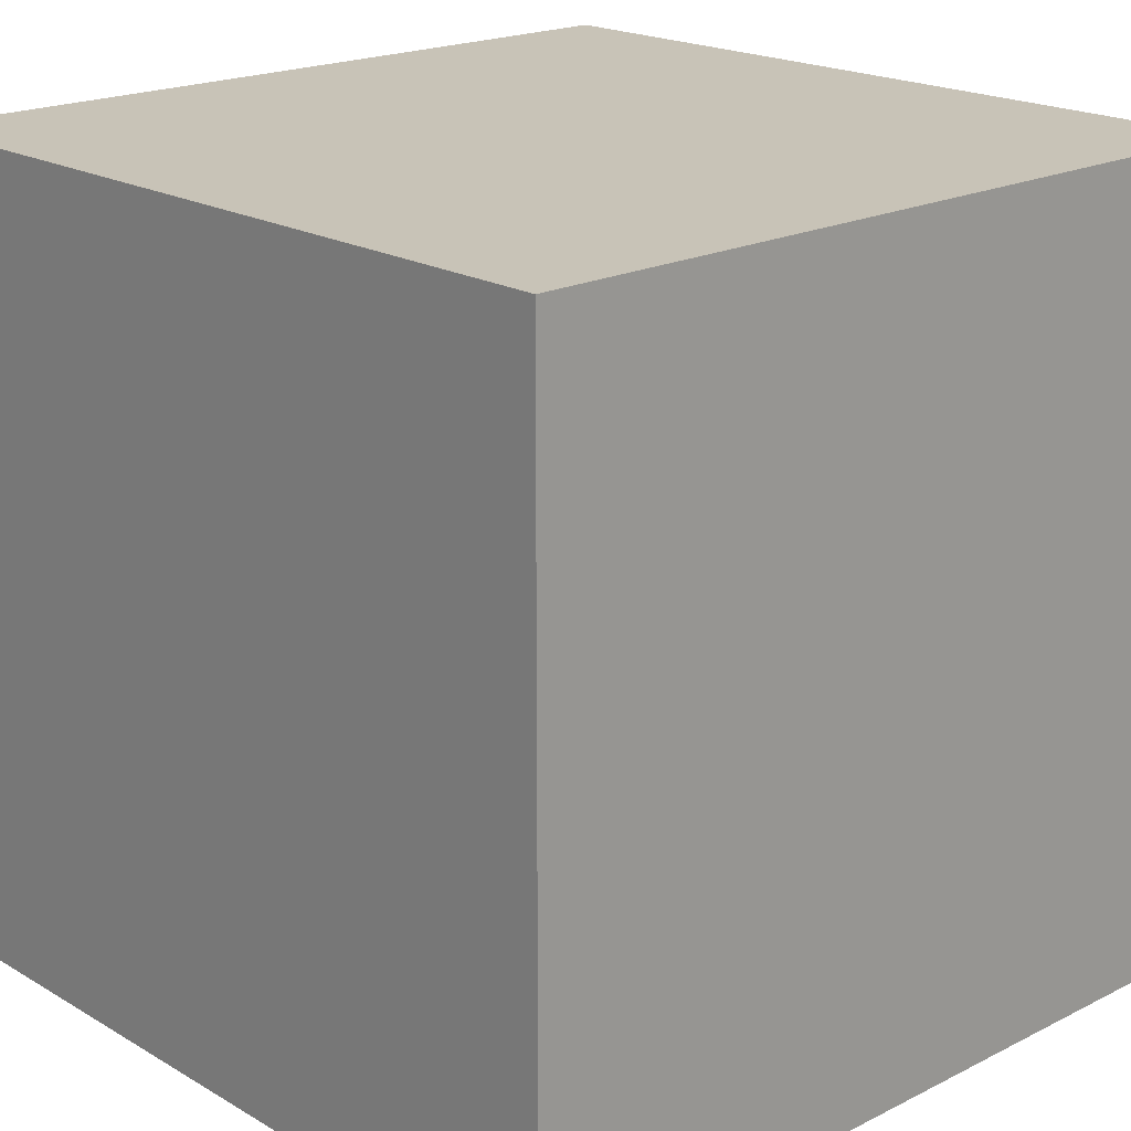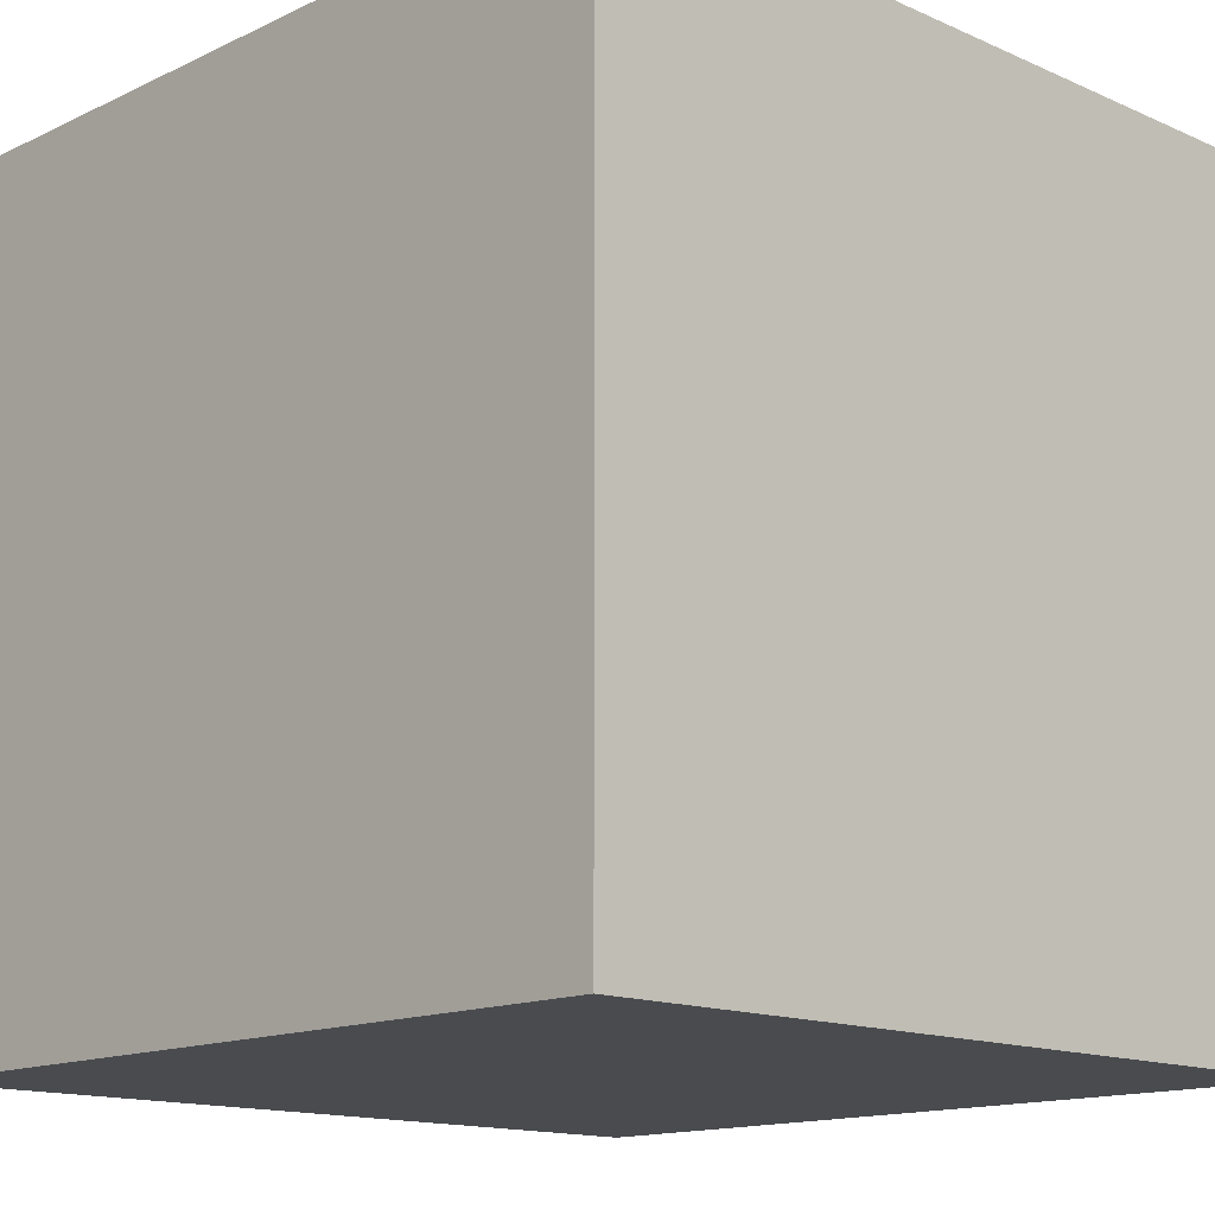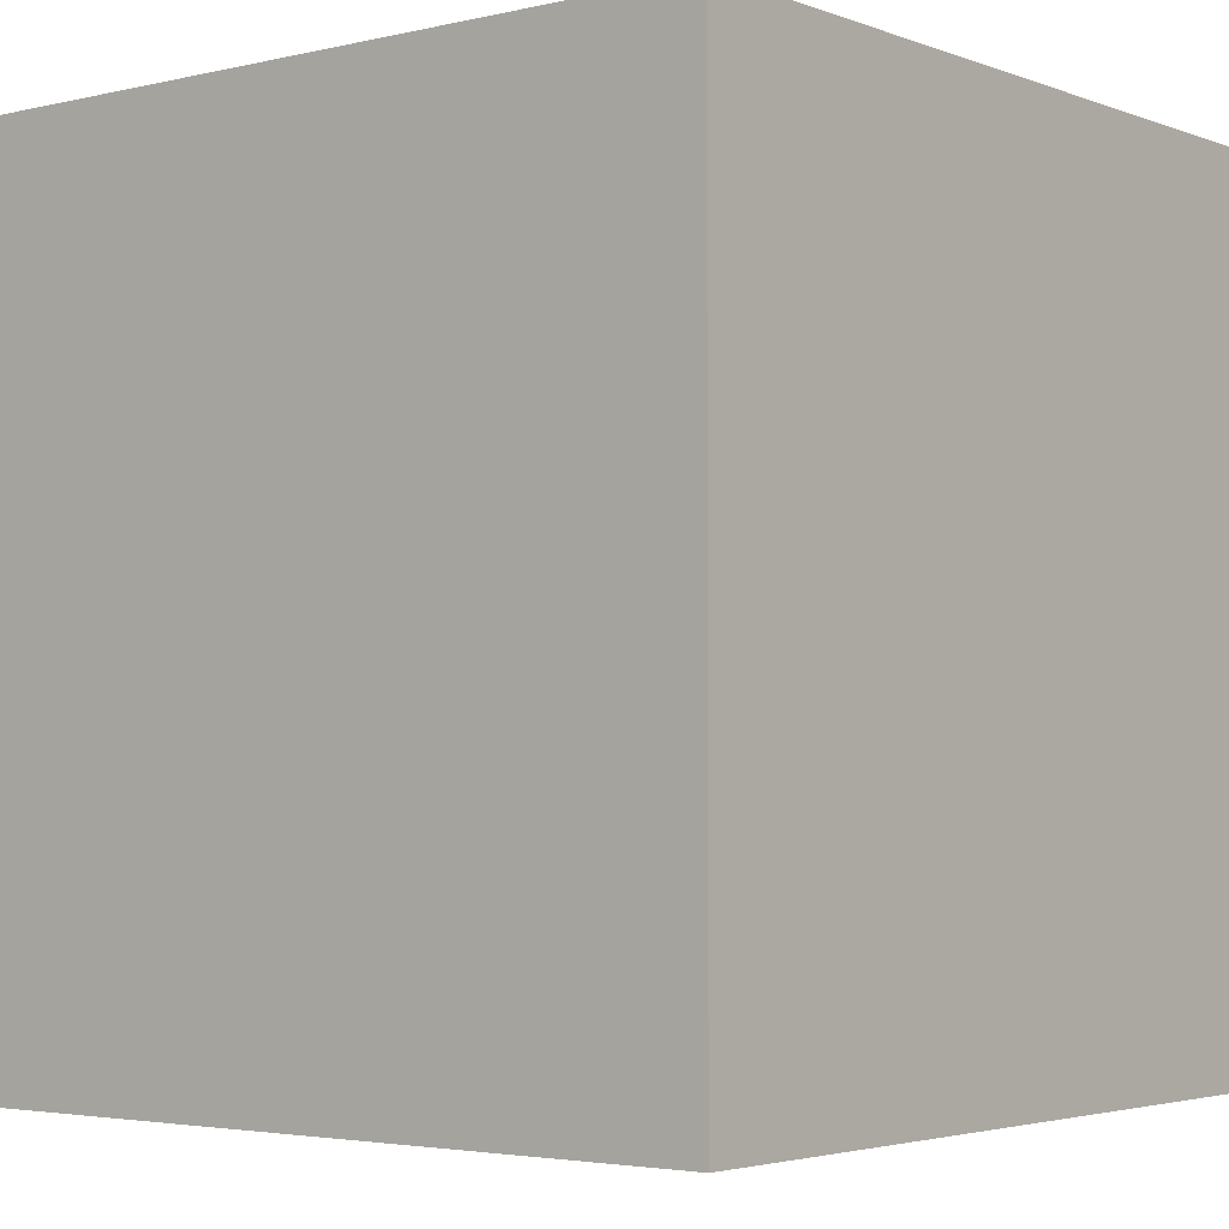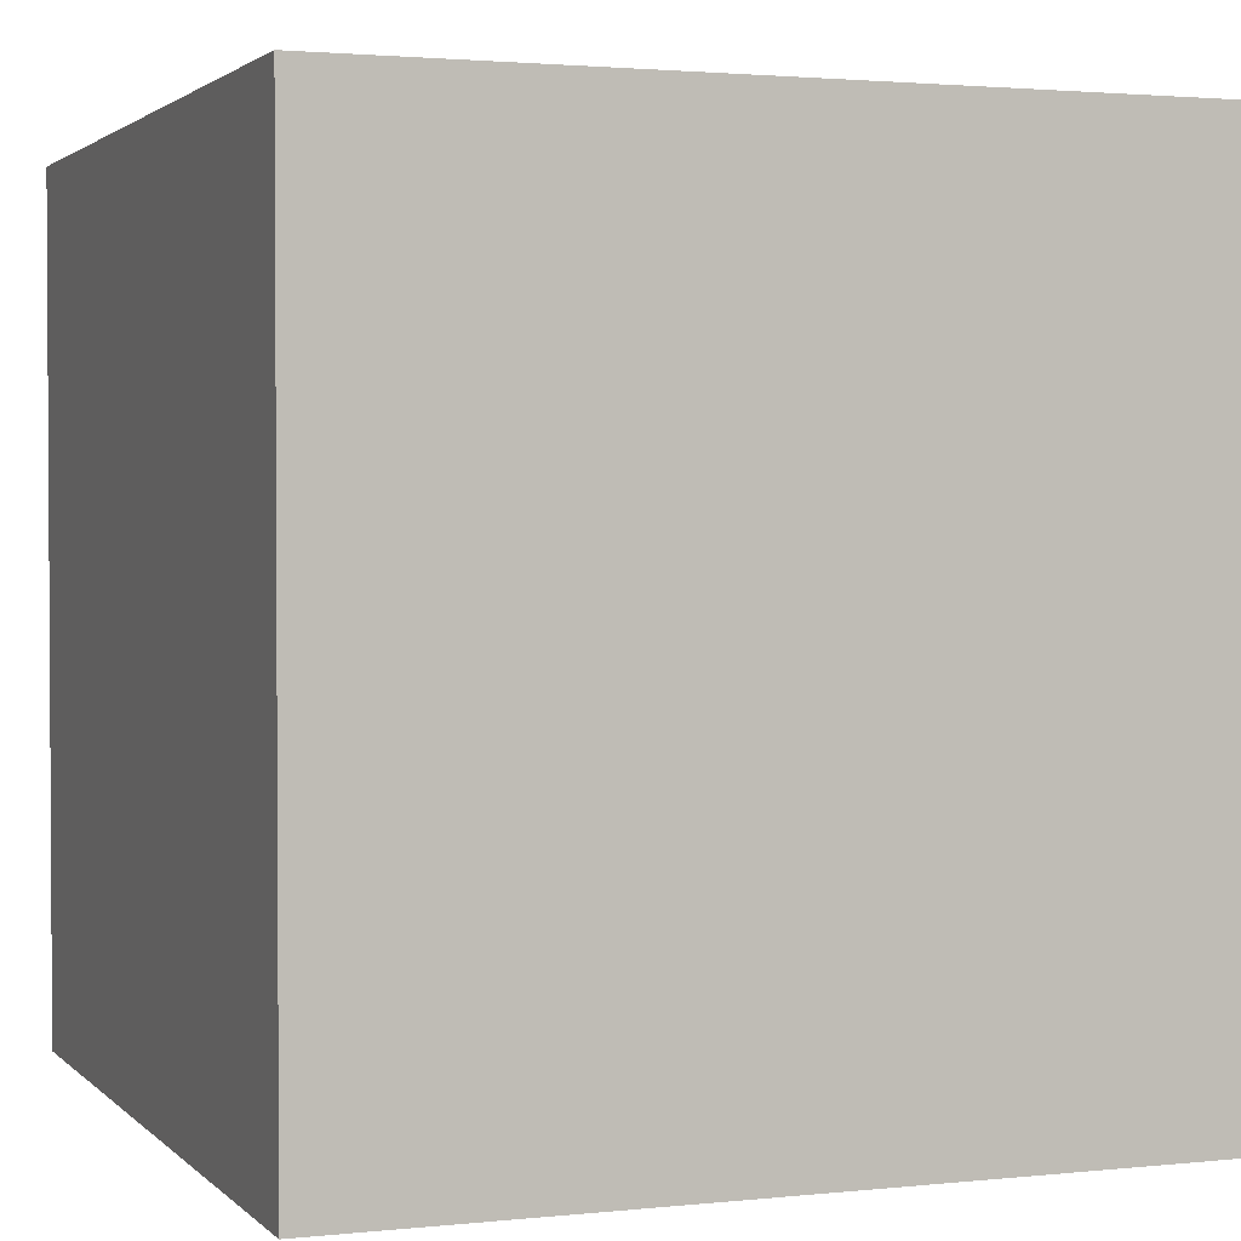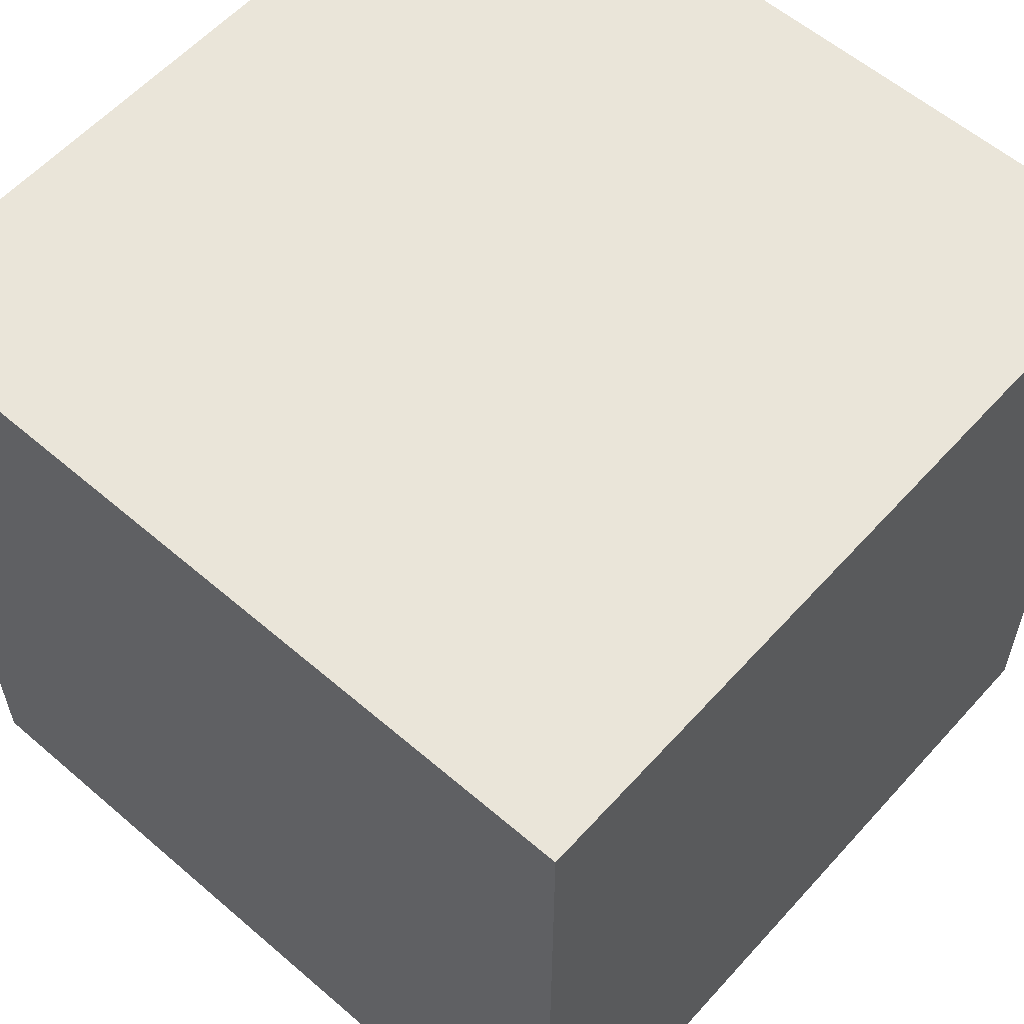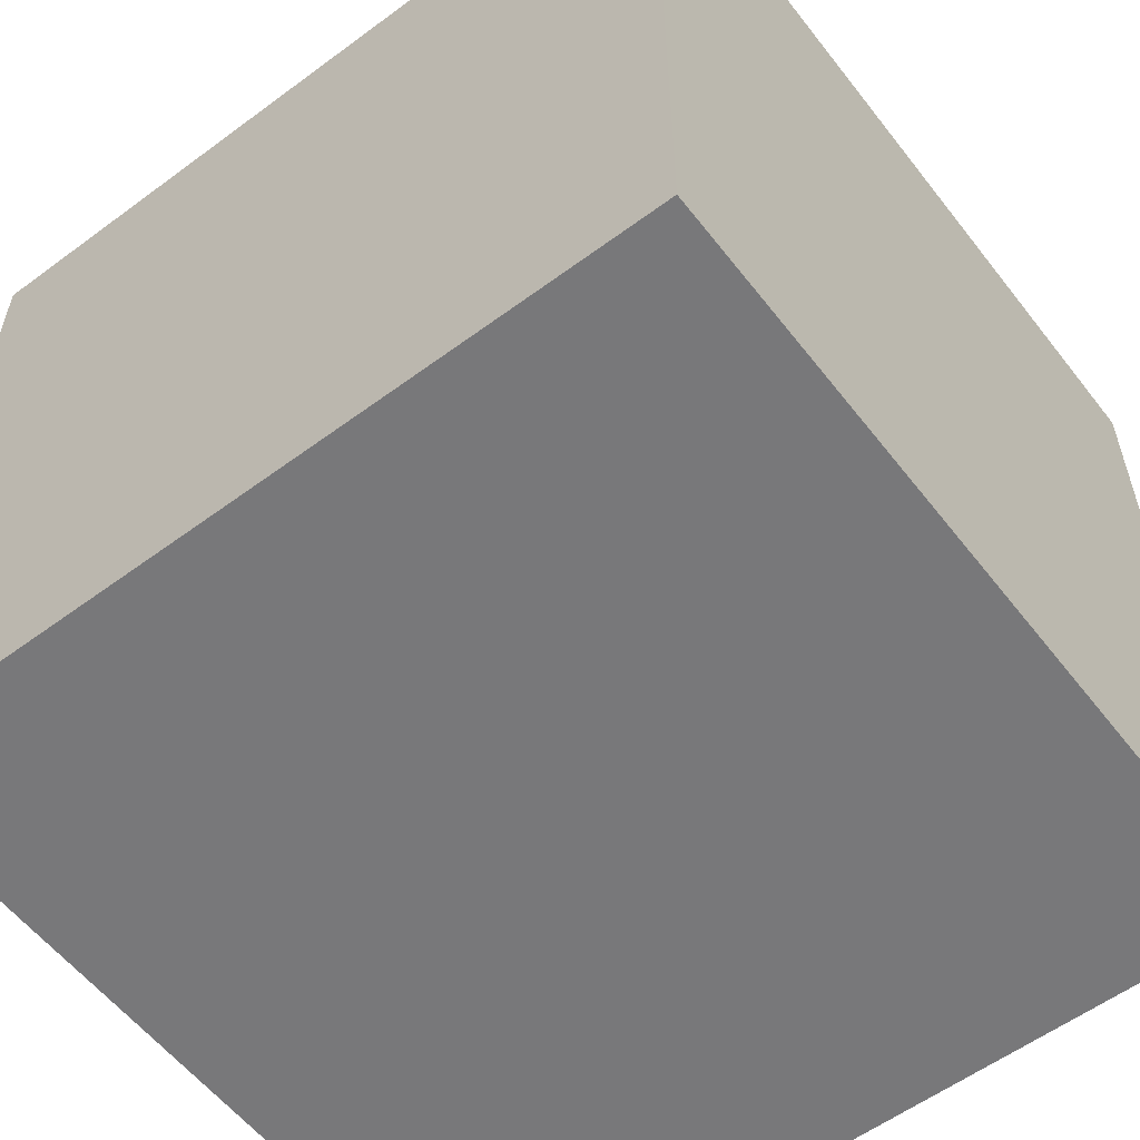
<metadata>
{"format":"obj","ext":"obj","renderer":"f3d","projection":"perspective","resolution":1024,"background":"white","views":[{"elev":19.7,"azim":47.1,"up":"+Z"},{"elev":-14.2,"azim":45.9,"up":"+Z"},{"elev":-3.3,"azim":128.7,"up":"+Z"},{"elev":2.1,"azim":69.1,"up":"+Z"},{"elev":58.3,"azim":41.6,"up":"+Y"},{"elev":-57.6,"azim":127.5,"up":"+Z"}]}
</metadata>
<code>
g Church_STR_House_02_anchor
v 0.74 13.26 -0.1
v 0.24 13.26 -0.1
v 0.24 12.76 -0.1
v 0.74 12.76 -0.1
v 0.74 12.76 0.4
v 0.24 12.76 0.4
v 0.24 13.26 0.4
v 0.74 13.26 0.4
v 0.24 13.26 0.4
v 0.24 13.26 -0.1
v 0.74 13.26 -0.1
v 0.74 13.26 0.4
v 0.24 13.26 0.4
v 0.24 12.76 0.4
v 0.24 12.76 -0.1
v 0.24 13.26 -0.1
v 0.74 12.76 0.4
v 0.74 12.76 -0.1
v 0.24 12.76 -0.1
v 0.24 12.76 0.4
v 0.74 13.26 -0.1
v 0.74 12.76 -0.1
v 0.74 12.76 0.4
v 0.74 13.26 0.4
g Church_STR_House_02_anchor_0
f 3 2 1
f 4 3 1
f 7 6 5
f 8 7 5
f 11 10 9
f 12 11 9
f 15 14 13
f 16 15 13
f 19 18 17
f 20 19 17
f 23 22 21
f 24 23 21

</code>
